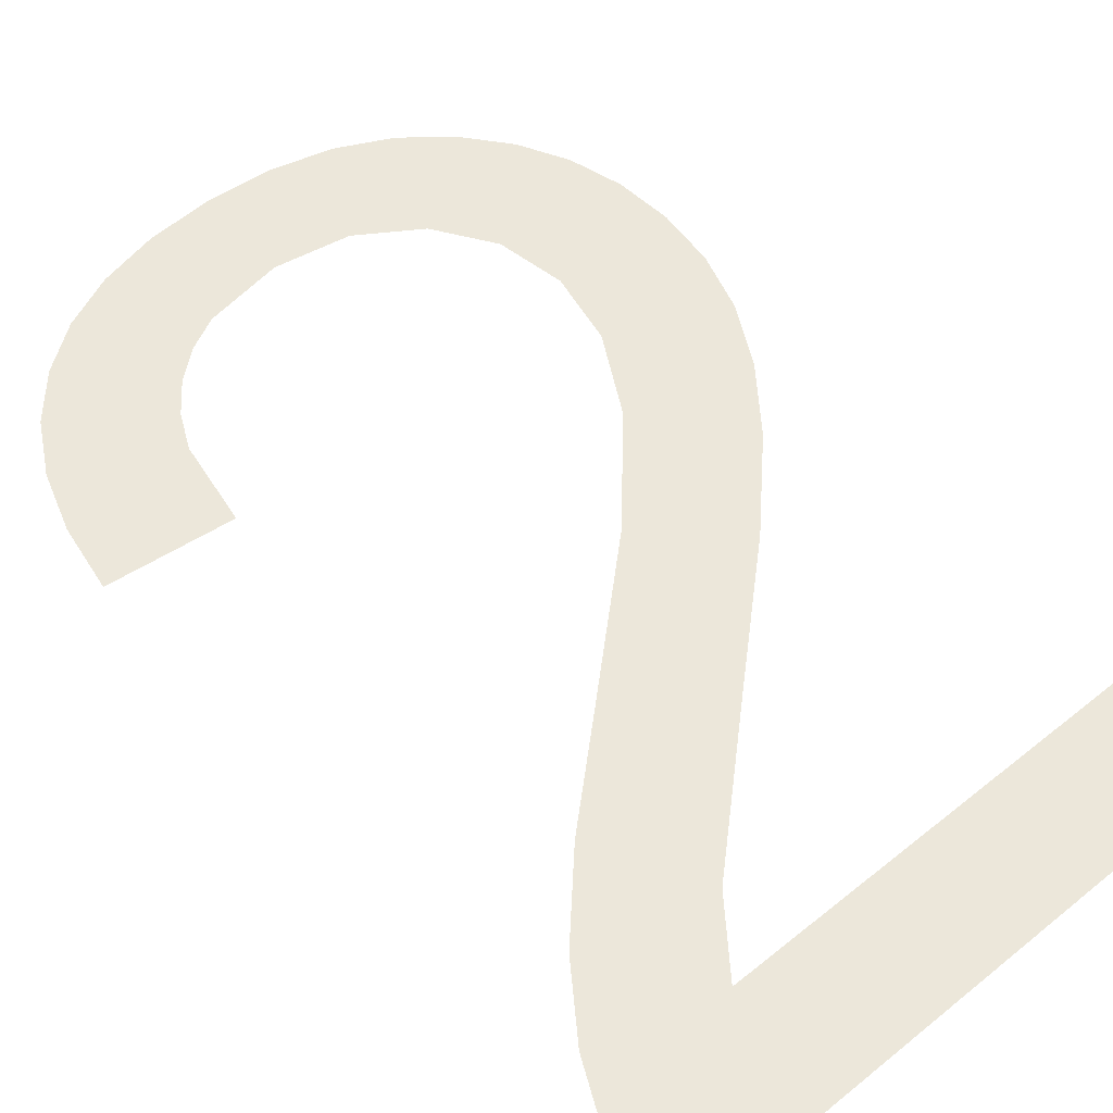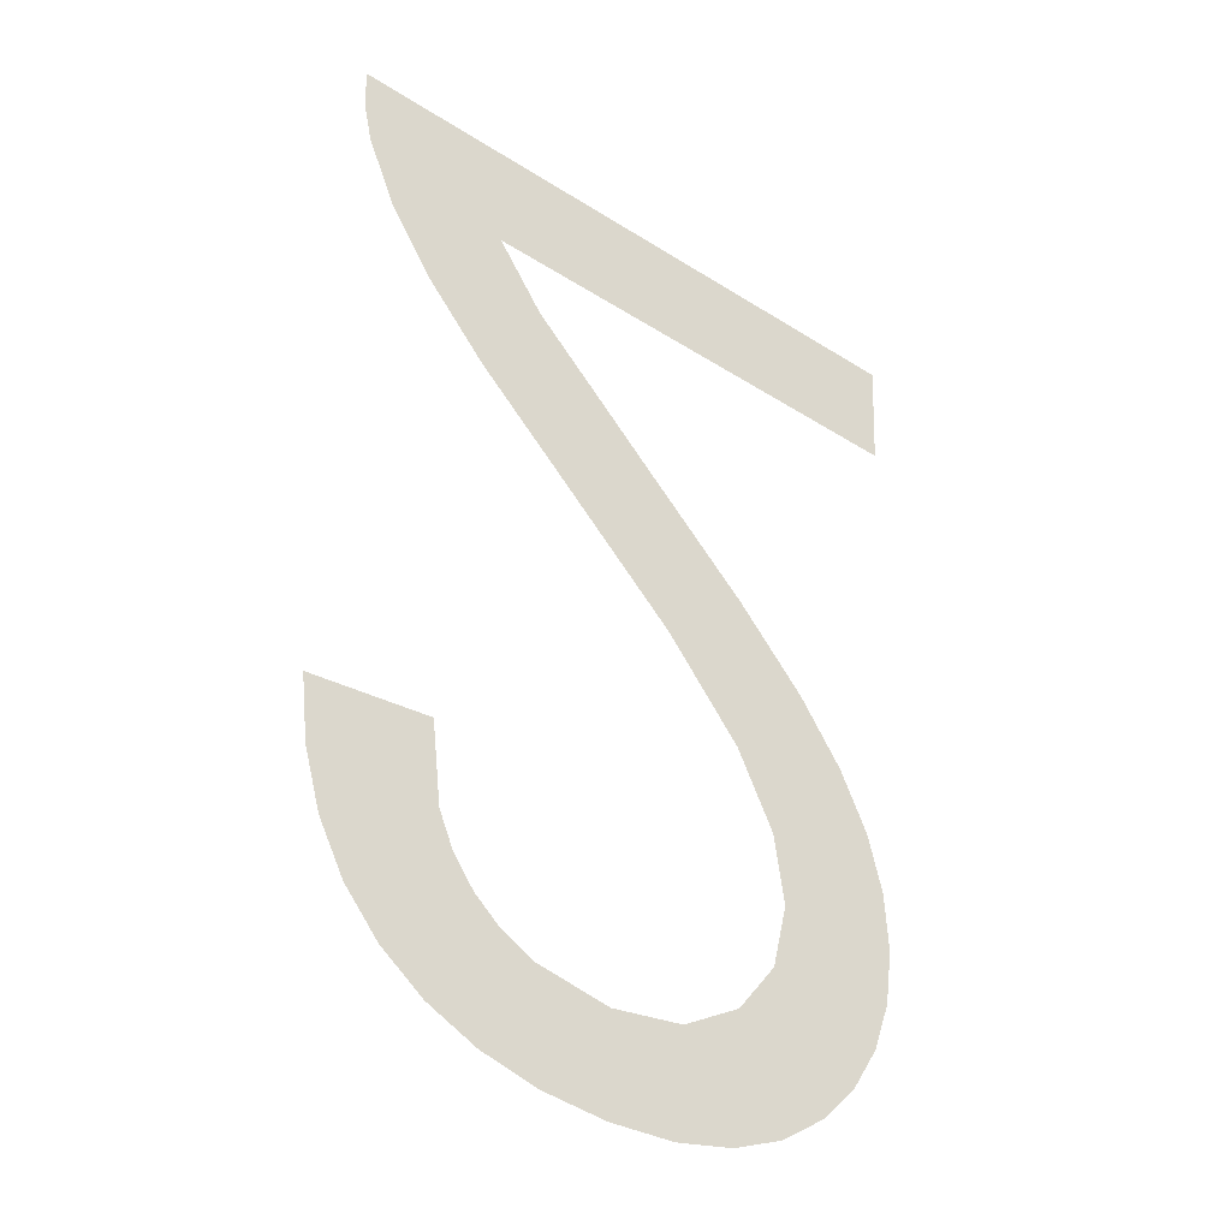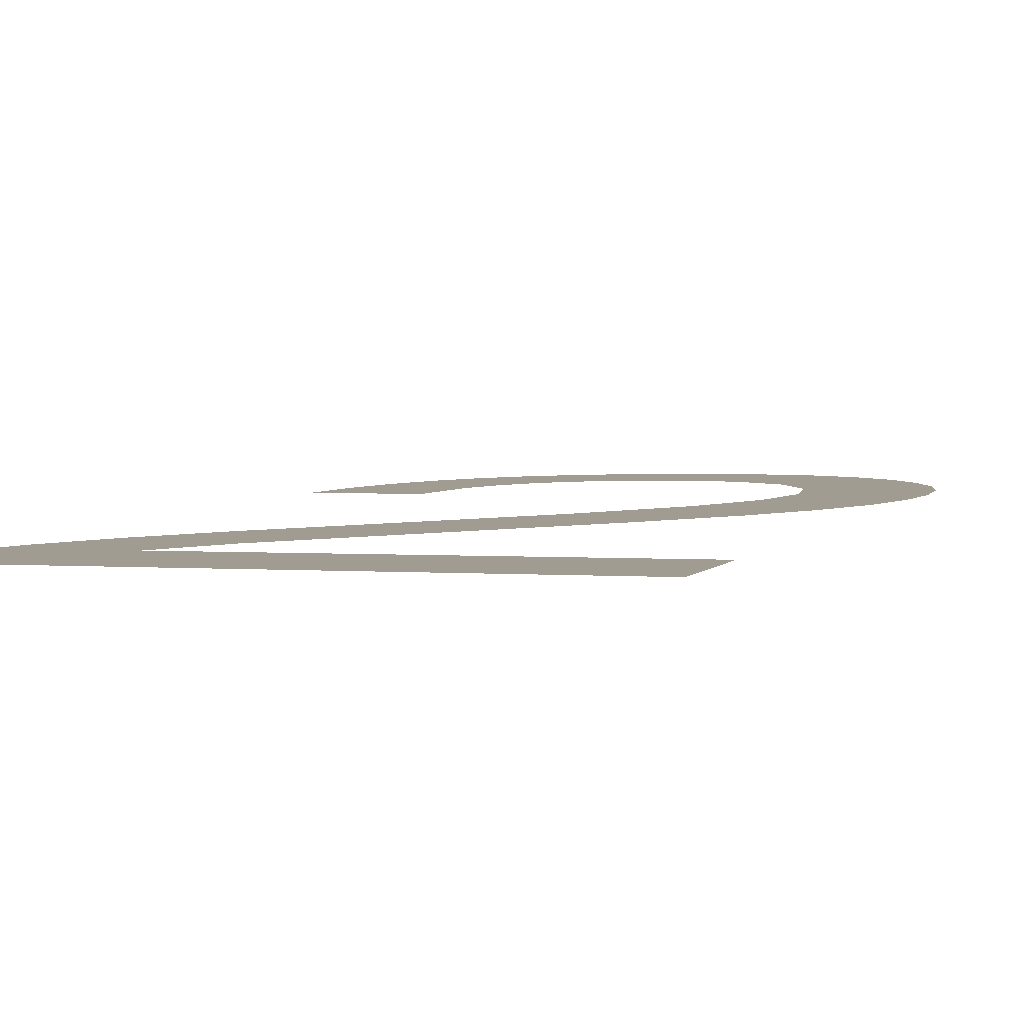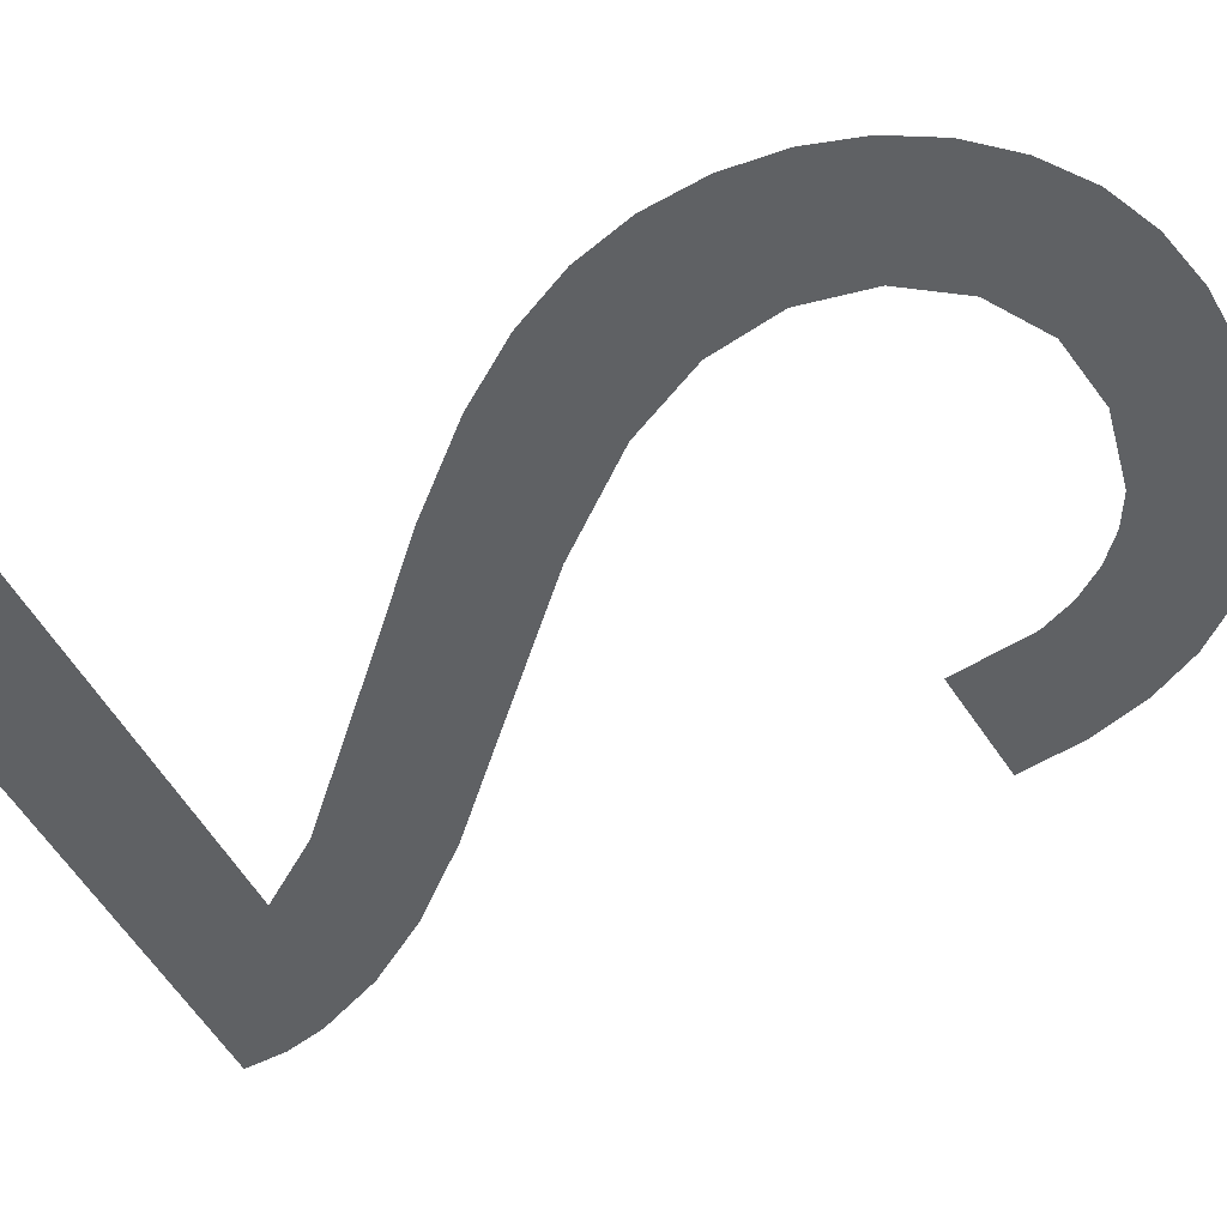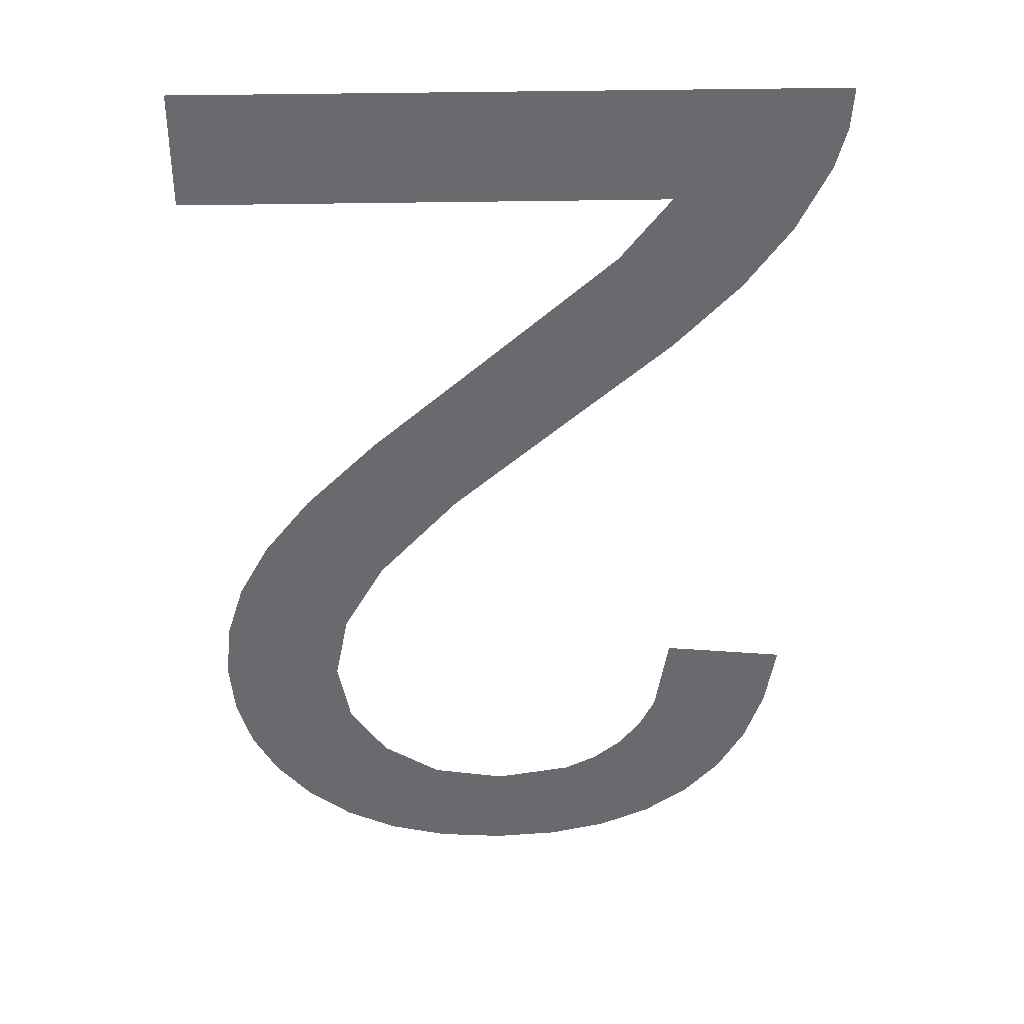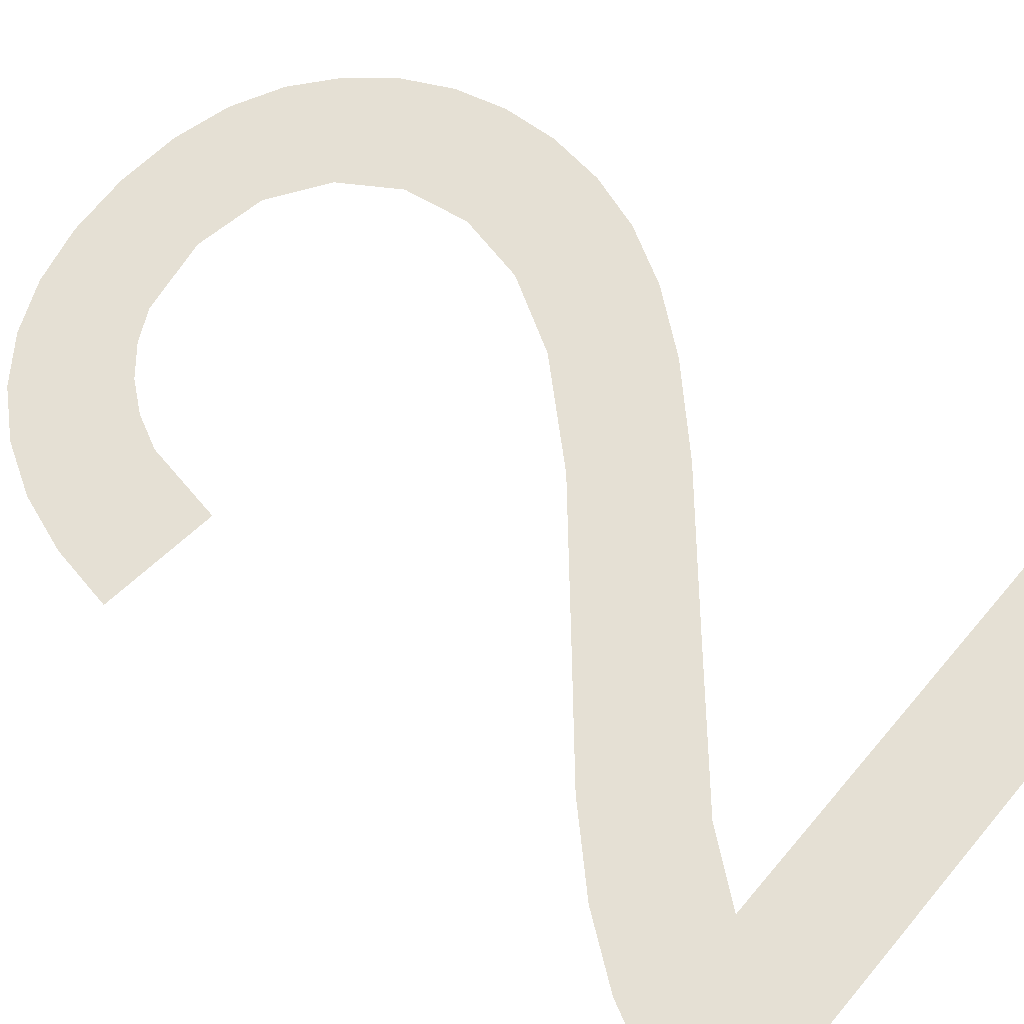
<metadata>
{"format":"obj","ext":"obj","renderer":"f3d","projection":"perspective","resolution":1024,"background":"white","views":[{"elev":51.5,"azim":-41.2,"up":"+Y"},{"elev":-40.9,"azim":-37.7,"up":"+Z"},{"elev":1.2,"azim":22.2,"up":"+Y"},{"elev":-46.7,"azim":114.6,"up":"+Y"},{"elev":40.6,"azim":178.7,"up":"+Z"},{"elev":63.7,"azim":-49.9,"up":"+Y"}]}
</metadata>
<code>
o mesh198/mesh198-geometry#mesh198-geometry
v 0.2628 0.03783 -0.2033
v 0.252 0.03788 -0.204
v 0.2519 0.03783 -0.2033
v 0.2521 0.03792 -0.2047
v 0.2547 0.03795 -0.2052
v 0.2628 0.03795 -0.2052
v 0.2527 0.03799 -0.2058
v 0.2535 0.03806 -0.2069
v 0.2546 0.03813 -0.208
v 0.2561 0.03822 -0.2094
v 0.2556 0.03802 -0.2063
v 0.2579 0.03816 -0.2084
v 0.2584 0.03834 -0.2113
v 0.2598 0.03826 -0.21
v 0.2598 0.03844 -0.2129
v 0.2605 0.03852 -0.2141
v 0.2611 0.03834 -0.2113
v 0.2607 0.03859 -0.2153
v 0.2614 0.0388 -0.2185
v 0.2607 0.03883 -0.2191
v 0.2619 0.03841 -0.2123
v 0.2605 0.03866 -0.2164
v 0.262 0.03875 -0.2178
v 0.2599 0.03872 -0.2173
v 0.2624 0.03847 -0.2133
v 0.2598 0.03886 -0.2195
v 0.2625 0.0387 -0.2171
v 0.2589 0.03876 -0.218
v 0.2627 0.03853 -0.2143
v 0.2588 0.03887 -0.2198
v 0.2627 0.03865 -0.2162
v 0.2577 0.03888 -0.2198
v 0.2628 0.03859 -0.2153
v 0.2576 0.03877 -0.2182
v 0.2565 0.03888 -0.2198
v 0.2563 0.03876 -0.2179
v 0.2557 0.03874 -0.2177
v 0.2555 0.03886 -0.2195
v 0.2553 0.03872 -0.2173
v 0.2549 0.03869 -0.2168
v 0.2547 0.03884 -0.2192
v 0.2546 0.03865 -0.2162
v 0.2544 0.03857 -0.2149
v 0.2539 0.0388 -0.2186
v 0.2533 0.03876 -0.2179
v 0.2528 0.03871 -0.2171
v 0.2525 0.03865 -0.2162
v 0.2523 0.03858 -0.2151
f 1 2 3
f 2 1 4
f 3 2 1
f 4 1 2
f 4 1 5
f 5 1 4
f 5 1 6
f 6 1 5
f 4 5 7
f 7 5 4
f 7 5 8
f 8 5 7
f 8 5 9
f 9 5 8
f 5 10 9
f 9 10 5
f 10 5 11
f 11 5 10
f 10 11 12
f 12 11 10
f 10 12 13
f 13 12 10
f 13 12 14
f 14 12 13
f 13 14 15
f 15 14 13
f 15 14 16
f 16 14 15
f 16 14 17
f 17 14 16
f 16 17 18
f 18 17 16
f 19 18 17
f 17 18 19
f 20 18 19
f 19 18 20
f 19 17 21
f 21 17 19
f 20 22 18
f 18 22 20
f 19 21 23
f 23 21 19
f 20 24 22
f 22 24 20
f 23 21 25
f 25 21 23
f 26 24 20
f 20 24 26
f 23 25 27
f 27 25 23
f 26 28 24
f 24 28 26
f 27 25 29
f 29 25 27
f 30 28 26
f 26 28 30
f 27 29 31
f 31 29 27
f 32 28 30
f 30 28 32
f 31 29 33
f 33 29 31
f 32 34 28
f 28 34 32
f 35 34 32
f 32 34 35
f 35 36 34
f 34 36 35
f 35 37 36
f 36 37 35
f 38 37 35
f 35 37 38
f 38 39 37
f 37 39 38
f 38 40 39
f 39 40 38
f 41 40 38
f 38 40 41
f 41 42 40
f 40 42 41
f 41 43 42
f 42 43 41
f 44 43 41
f 41 43 44
f 45 43 44
f 44 43 45
f 46 43 45
f 45 43 46
f 47 43 46
f 46 43 47
f 43 47 48
f 48 47 43

</code>
